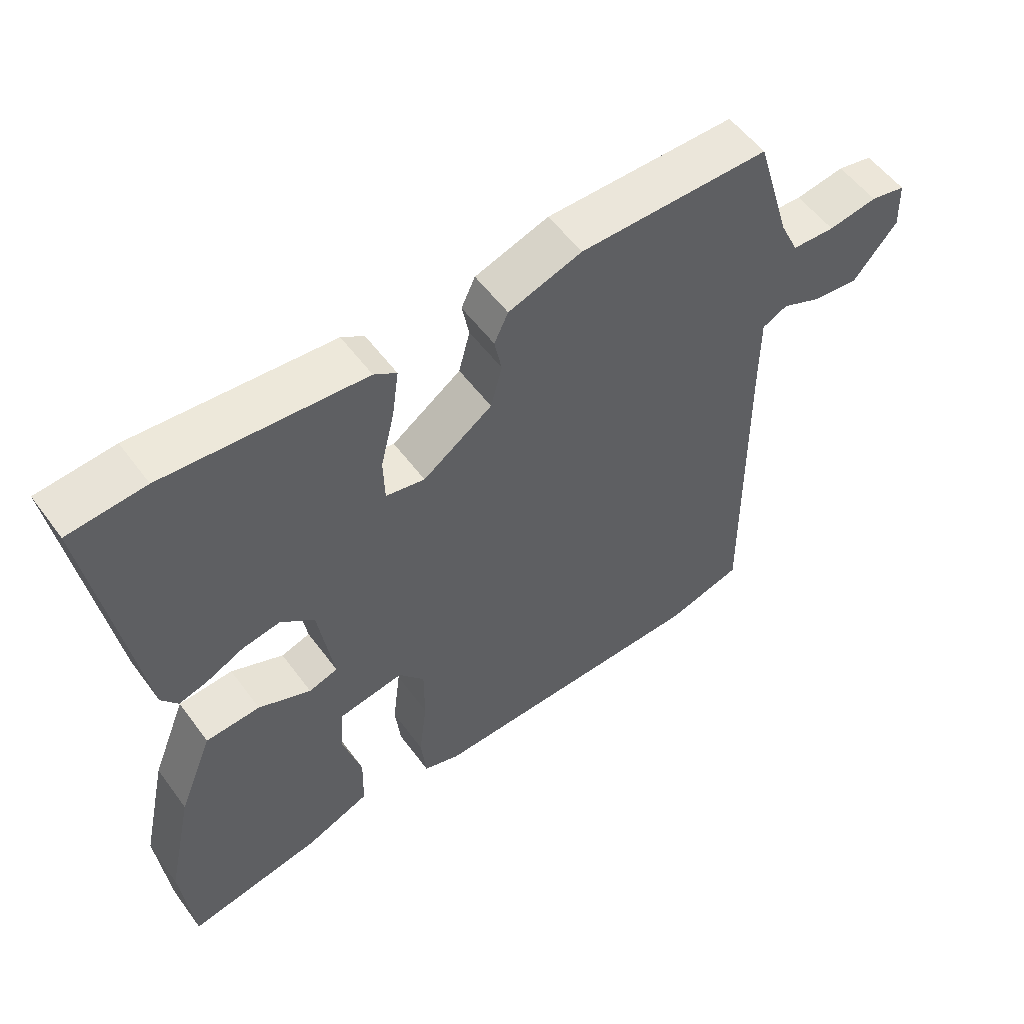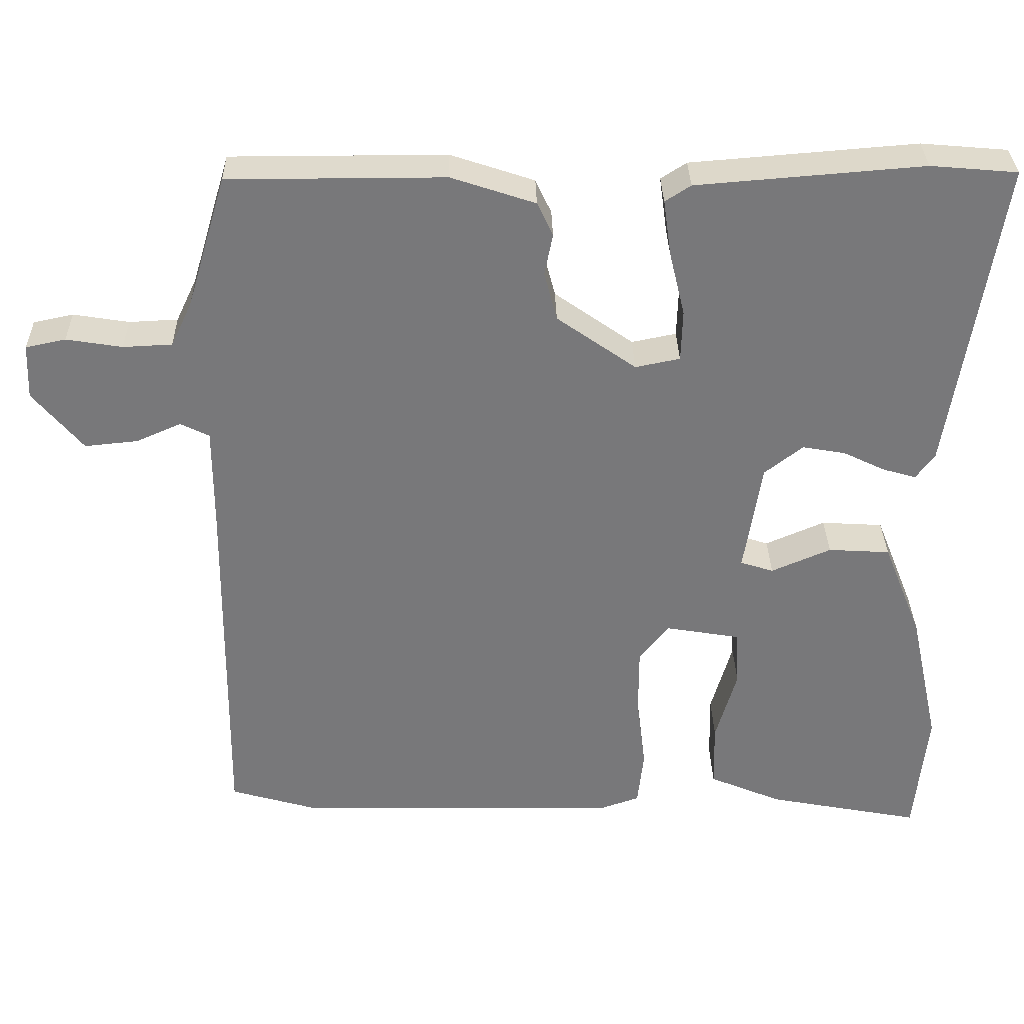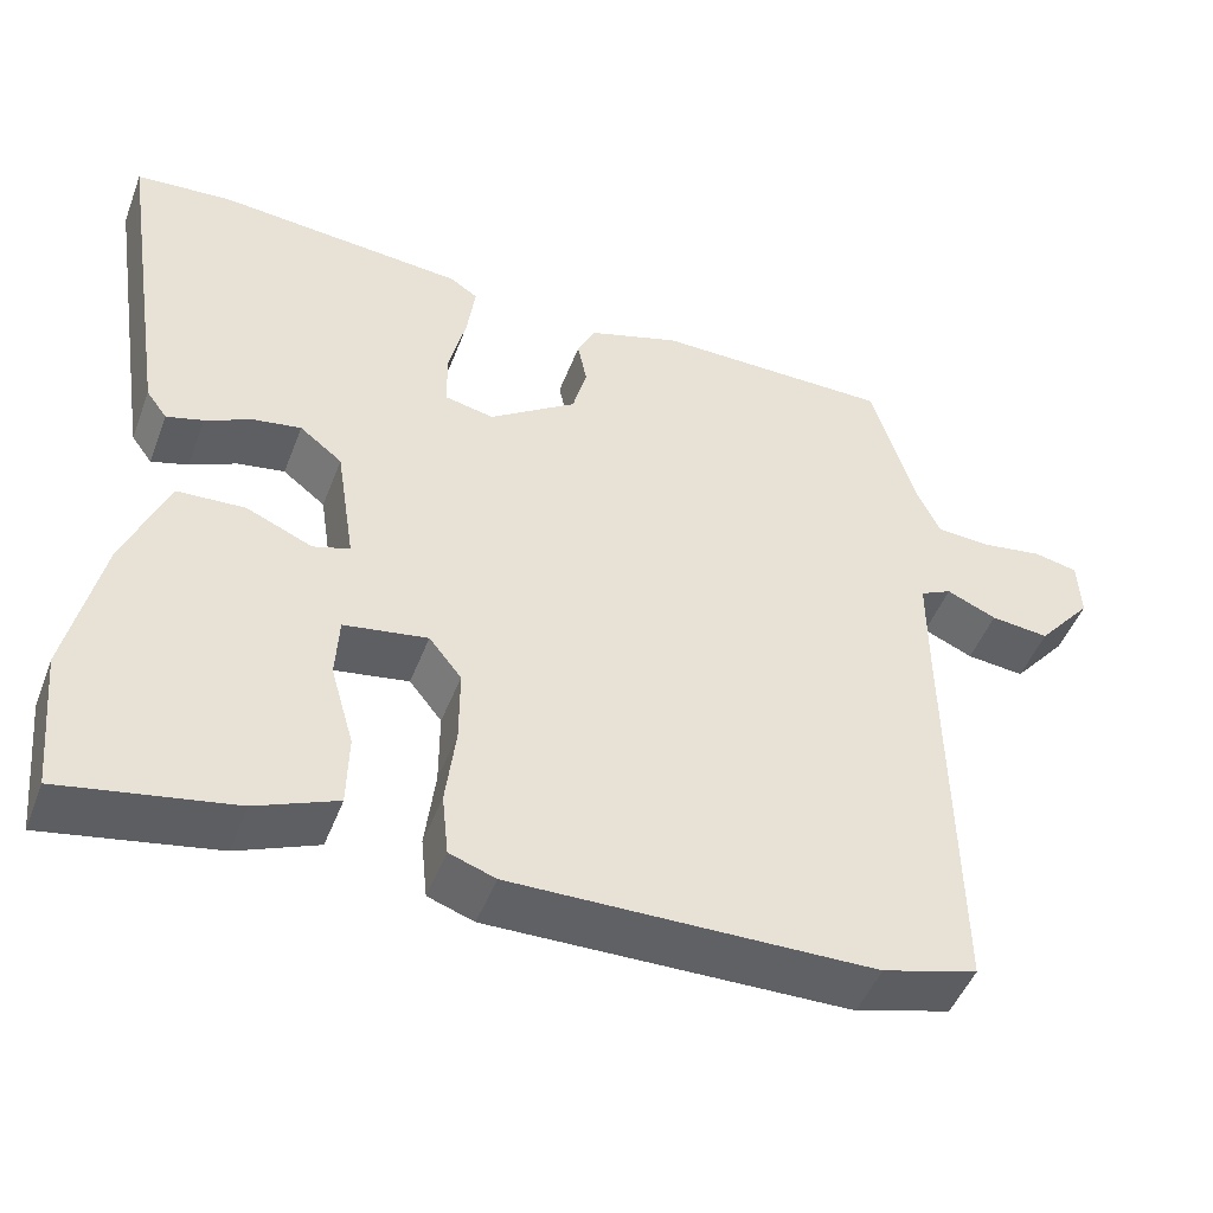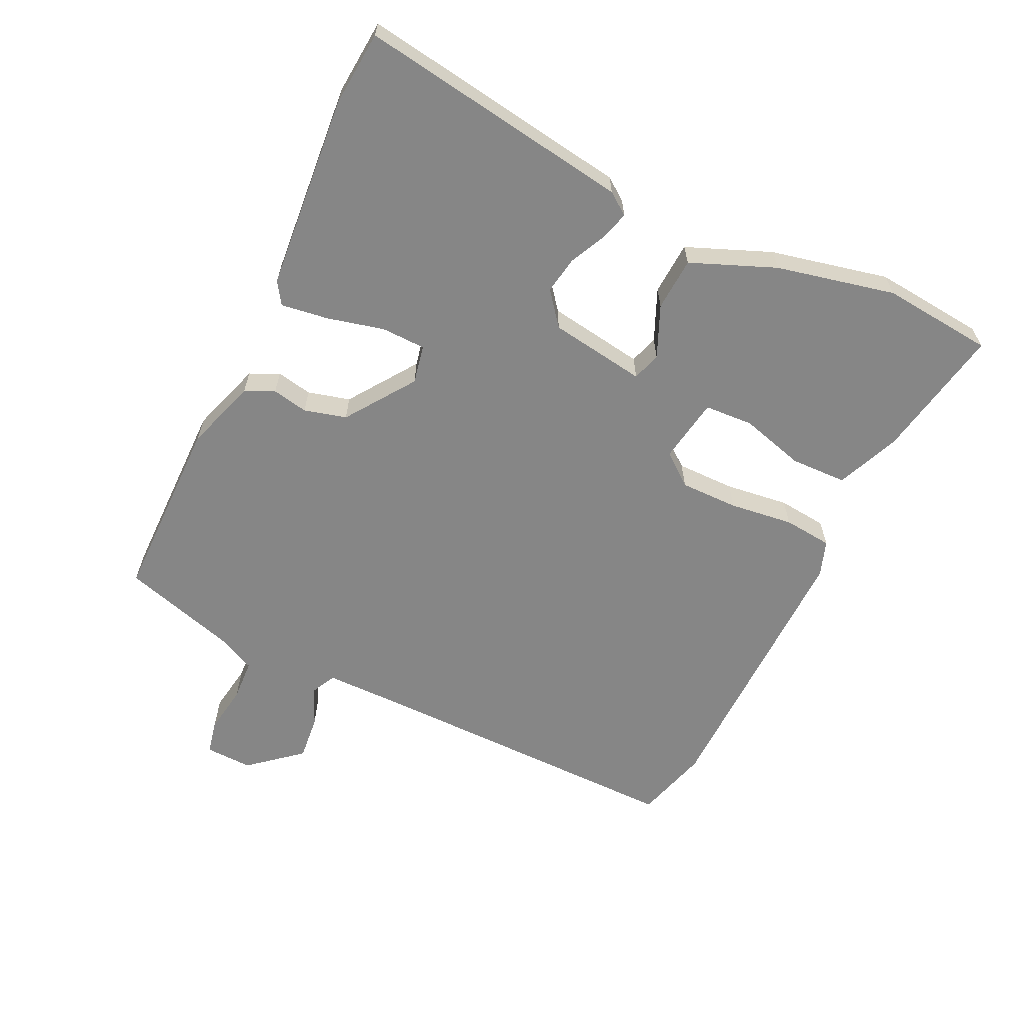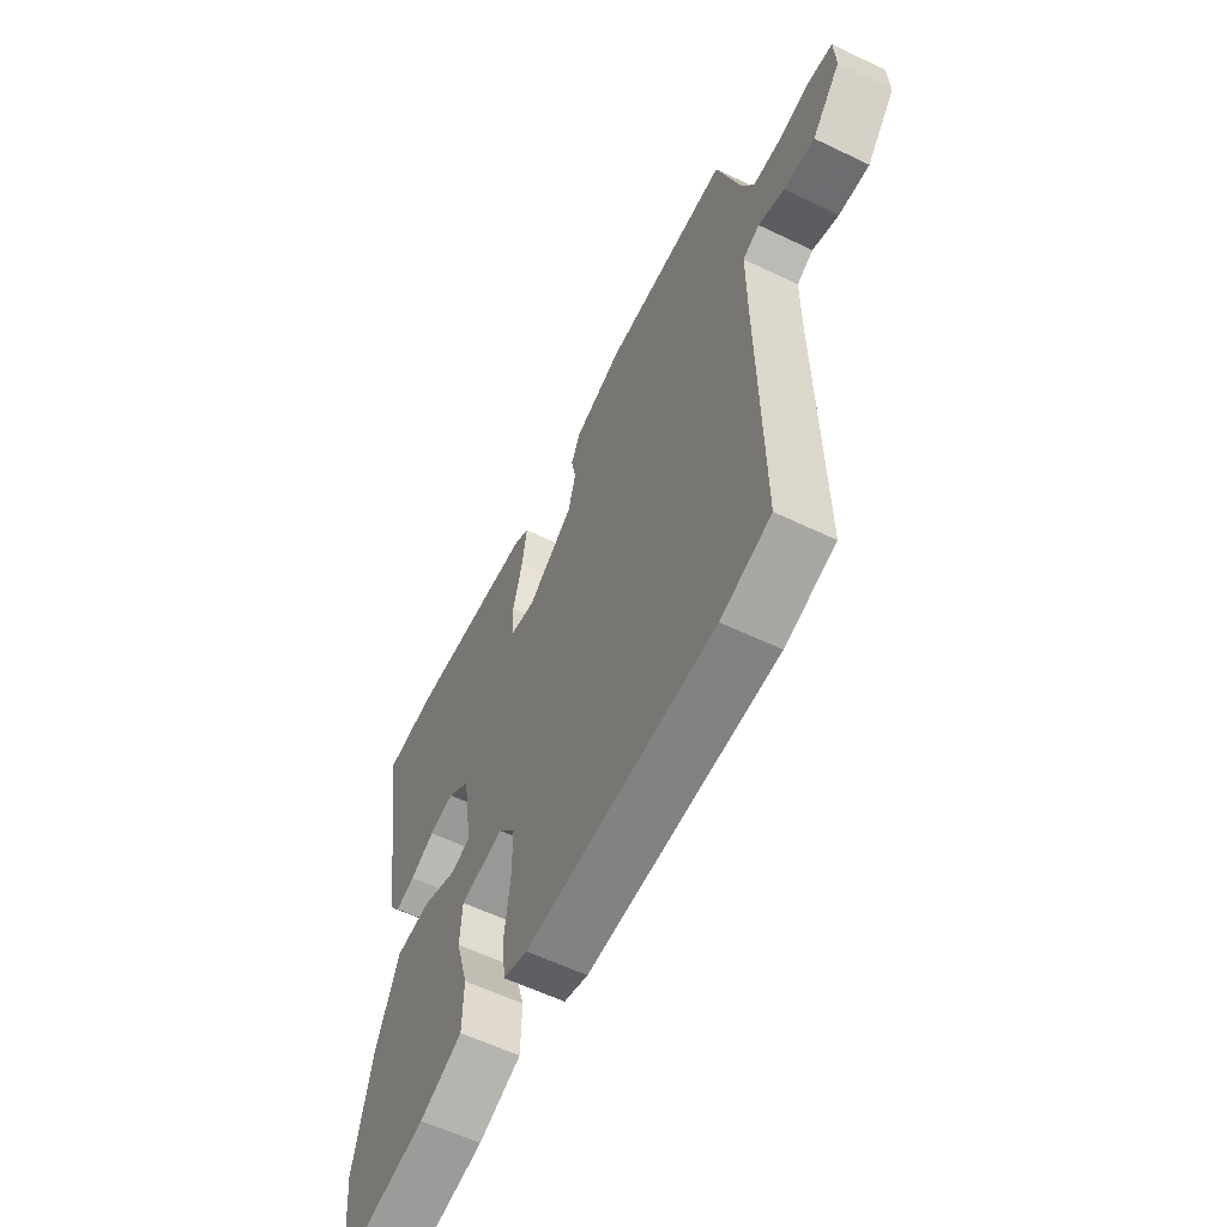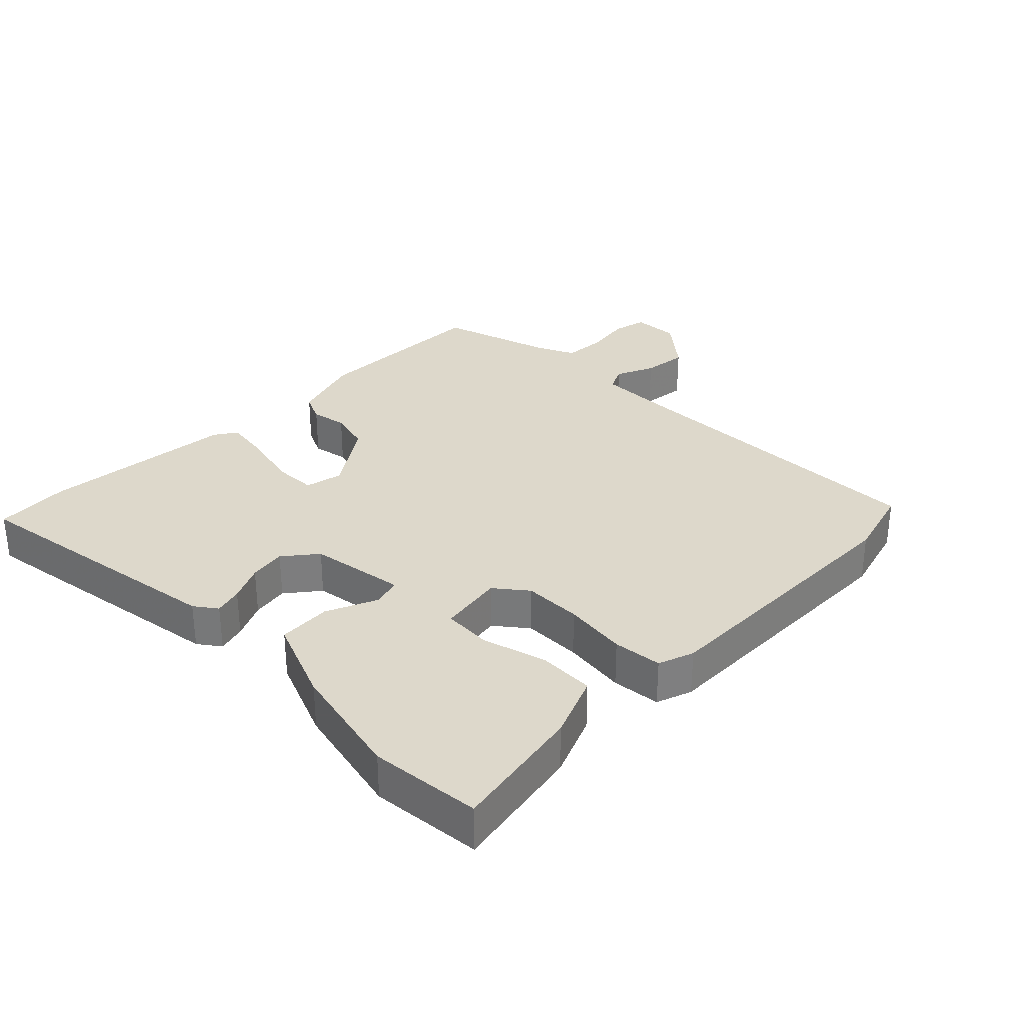
<metadata>
{"format":"obj","ext":"obj","renderer":"f3d","projection":"perspective","resolution":1024,"background":"white","views":[{"elev":54.9,"azim":144.2,"up":"+Z"},{"elev":32.6,"azim":-1.2,"up":"+Z"},{"elev":-48.4,"azim":159.4,"up":"+Z"},{"elev":-62.2,"azim":64.7,"up":"+Y"},{"elev":-59.5,"azim":-116.2,"up":"+Z"},{"elev":31.3,"azim":135.2,"up":"+Y"}]}
</metadata>
<code>
v -0.473 0.07 0.497
v -0.187 0.07 0.497
v -0.076 0.07 0.46
v -0.055 0.07 0.415
v -0.066 0.07 0.36
v -0.049 0.07 0.295
v 0.056 0.07 0.221
v 0.115 0.07 0.233
v 0.117 0.07 0.301
v 0.096 0.07 0.388
v 0.086 0.07 0.461
v 0.12 0.07 0.483
v 0.42 0.07 0.507
v 0.535 0.07 0.497
v 0.47 0.07 0.078
v 0.445 0.07 0.044
v 0.401 0.07 0.057
v 0.345 0.07 0.084
v 0.288 0.07 0.094
v 0.237 0.07 0.054
v 0.214 0.07 -0.094
v 0.258 0.07 -0.108
v 0.337 0.07 -0.074
v 0.419 0.07 -0.079
v 0.471 0.07 -0.209
v 0.511 0.07 -0.391
v 0.494 0.07 -0.562
v 0.29 0.07 -0.523
v 0.193 0.07 -0.482
v 0.191 0.07 -0.395
v 0.219 0.07 -0.297
v 0.215 0.07 -0.222
v 0.115 0.07 -0.205
v 0.076 0.07 -0.254
v 0.076 0.07 -0.344
v 0.088 0.07 -0.442
v 0.08 0.07 -0.517
v 0.025 0.07 -0.536
v -0.407 0.07 -0.527
v -0.521 0.07 -0.494
v -0.515 0.07 -0.009
v -0.515 0.07 0.122
v -0.553 0.07 0.141
v -0.613 0.07 0.115
v -0.683 0.07 0.108
v -0.749 0.07 0.187
v -0.746 0.07 0.26
v -0.693 0.07 0.271
v -0.619 0.07 0.259
v -0.554 0.07 0.262
v -0.526 0.07 0.321
v -0.473 0 0.497
v -0.187 0 0.497
v -0.076 0 0.46
v -0.055 0 0.415
v -0.066 0 0.36
v -0.049 0 0.295
v 0.056 0 0.221
v 0.115 0 0.233
v 0.117 0 0.301
v 0.096 0 0.388
v 0.086 0 0.461
v 0.12 0 0.483
v 0.42 0 0.507
v 0.535 0 0.497
v 0.47 0 0.078
v 0.445 0 0.044
v 0.401 0 0.057
v 0.345 0 0.084
v 0.288 0 0.094
v 0.237 0 0.054
v 0.214 0 -0.094
v 0.258 0 -0.108
v 0.337 0 -0.074
v 0.419 0 -0.079
v 0.471 0 -0.209
v 0.511 0 -0.391
v 0.494 0 -0.562
v 0.29 0 -0.523
v 0.193 0 -0.482
v 0.191 0 -0.395
v 0.219 0 -0.297
v 0.215 0 -0.222
v 0.115 0 -0.205
v 0.076 0 -0.254
v 0.076 0 -0.344
v 0.088 0 -0.442
v 0.08 0 -0.517
v 0.025 0 -0.536
v -0.407 0 -0.527
v -0.521 0 -0.494
v -0.515 0 -0.009
v -0.515 0 0.122
v -0.553 0 0.141
v -0.613 0 0.115
v -0.683 0 0.108
v -0.749 0 0.187
v -0.746 0 0.26
v -0.693 0 0.271
v -0.619 0 0.259
v -0.554 0 0.262
v -0.526 0 0.321
f 46 47 48 49
f 46 49 50
f 43 44 45 46
f 43 46 50
f 42 43 50 51
f 38 39 40 41
f 38 41 42
f 35 36 37 38
f 34 35 38 42
f 33 34 42 51
f 28 29 30 31
f 28 31 32
f 27 28 32
f 26 27 32
f 25 26 32
f 22 23 24 25
f 21 22 25 32
f 15 16 17 18
f 15 18 19
f 14 15 19
f 13 14 19 20
f 9 10 11 12
f 9 12 13 20
f 2 3 4 5
f 2 5 6
f 1 2 6
f 51 1 6 7
f 21 32 33 51
f 8 9 20 21
f 7 8 21
f 7 21 51
f 100 99 98 97
f 101 100 97
f 97 96 95 94
f 101 97 94
f 102 101 94 93
f 92 91 90 89
f 93 92 89
f 89 88 87 86
f 93 89 86 85
f 102 93 85 84
f 82 81 80 79
f 83 82 79
f 83 79 78
f 83 78 77
f 83 77 76
f 76 75 74 73
f 83 76 73 72
f 69 68 67 66
f 70 69 66
f 70 66 65
f 71 70 65 64
f 63 62 61 60
f 71 64 63 60
f 56 55 54 53
f 57 56 53
f 57 53 52
f 58 57 52 102
f 102 84 83 72
f 72 71 60 59
f 72 59 58
f 102 72 58
f 1 52 53 2
f 2 53 54 3
f 3 54 55 4
f 4 55 56 5
f 5 56 57 6
f 6 57 58 7
f 7 58 59 8
f 8 59 60 9
f 9 60 61 10
f 10 61 62 11
f 11 62 63 12
f 12 63 64 13
f 13 64 65 14
f 14 65 66 15
f 15 66 67 16
f 16 67 68 17
f 17 68 69 18
f 18 69 70 19
f 19 70 71 20
f 20 71 72 21
f 21 72 73 22
f 22 73 74 23
f 23 74 75 24
f 24 75 76 25
f 25 76 77 26
f 26 77 78 27
f 27 78 79 28
f 28 79 80 29
f 29 80 81 30
f 30 81 82 31
f 31 82 83 32
f 32 83 84 33
f 33 84 85 34
f 34 85 86 35
f 35 86 87 36
f 36 87 88 37
f 37 88 89 38
f 38 89 90 39
f 39 90 91 40
f 40 91 92 41
f 41 92 93 42
f 42 93 94 43
f 43 94 95 44
f 44 95 96 45
f 45 96 97 46
f 46 97 98 47
f 47 98 99 48
f 48 99 100 49
f 49 100 101 50
f 50 101 102 51
f 51 102 52 1

</code>
